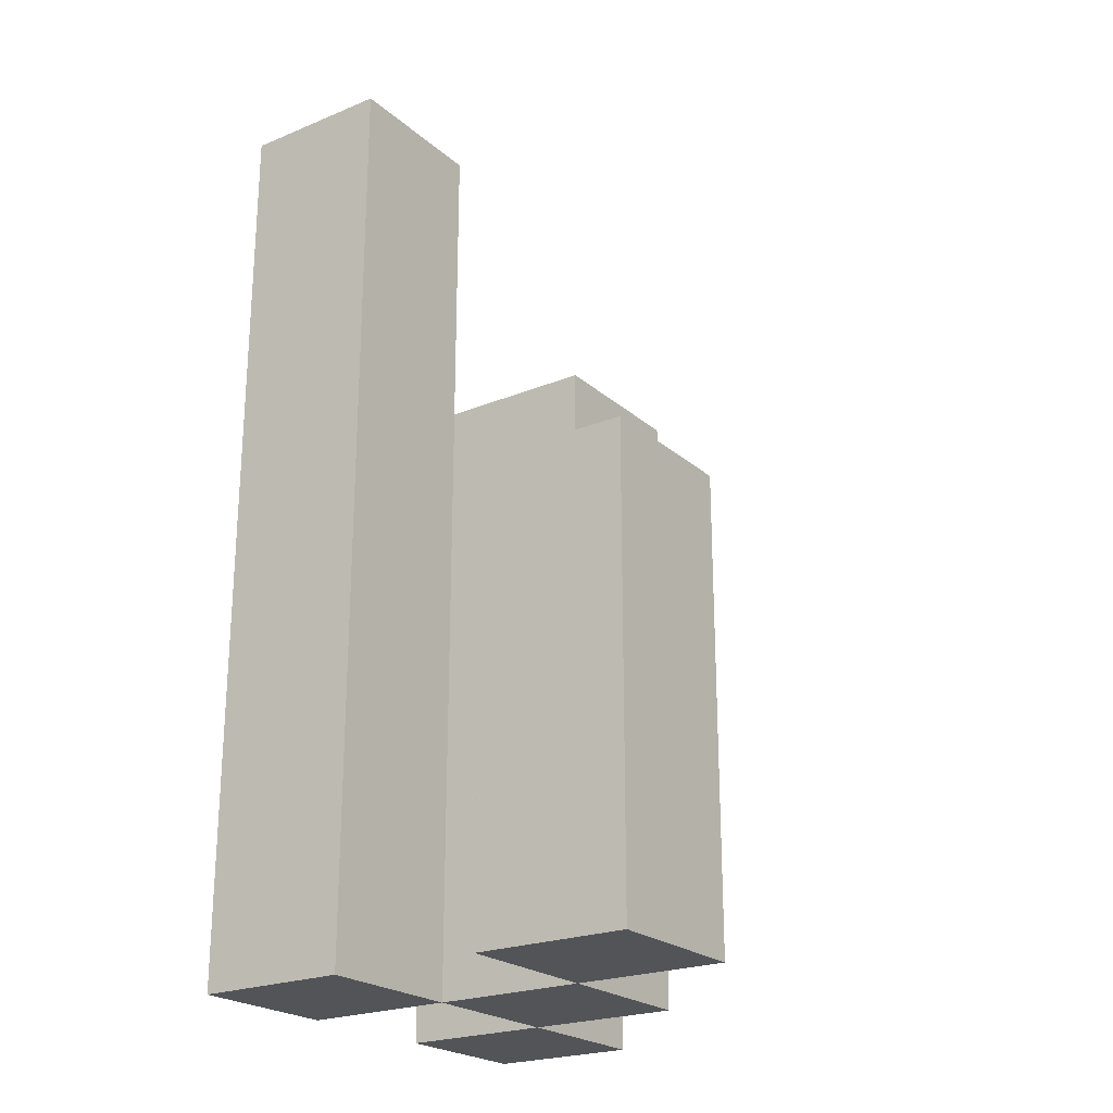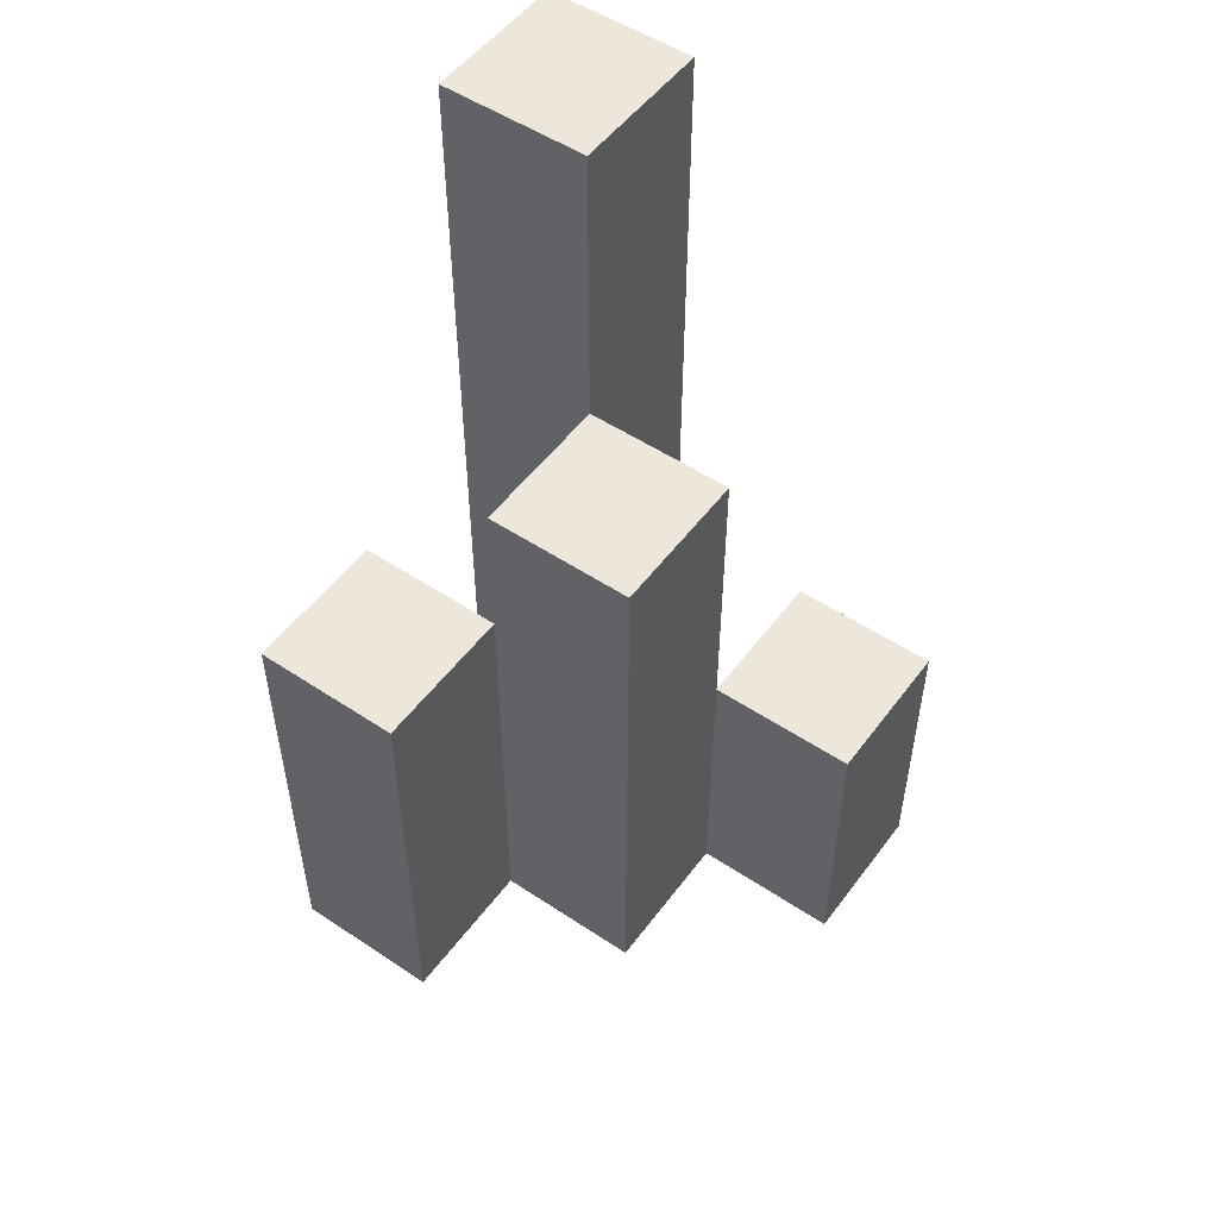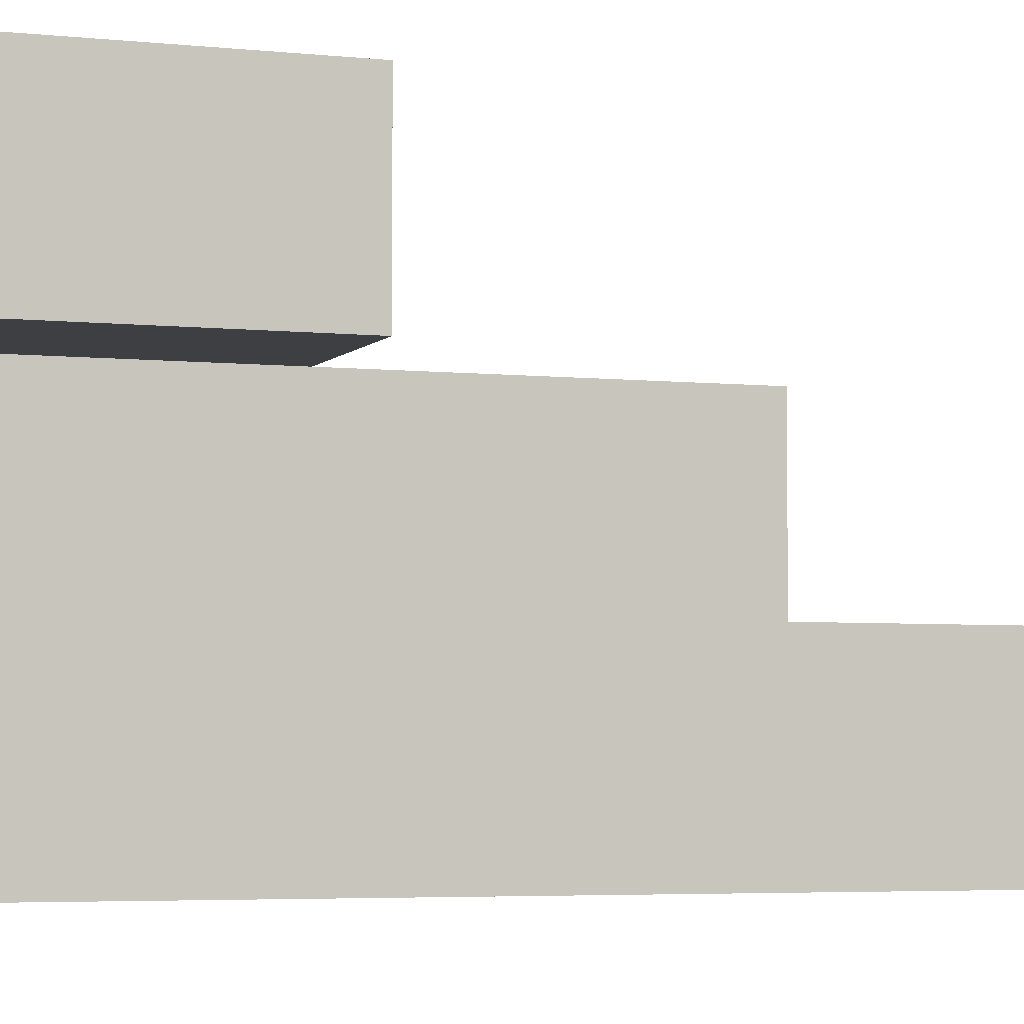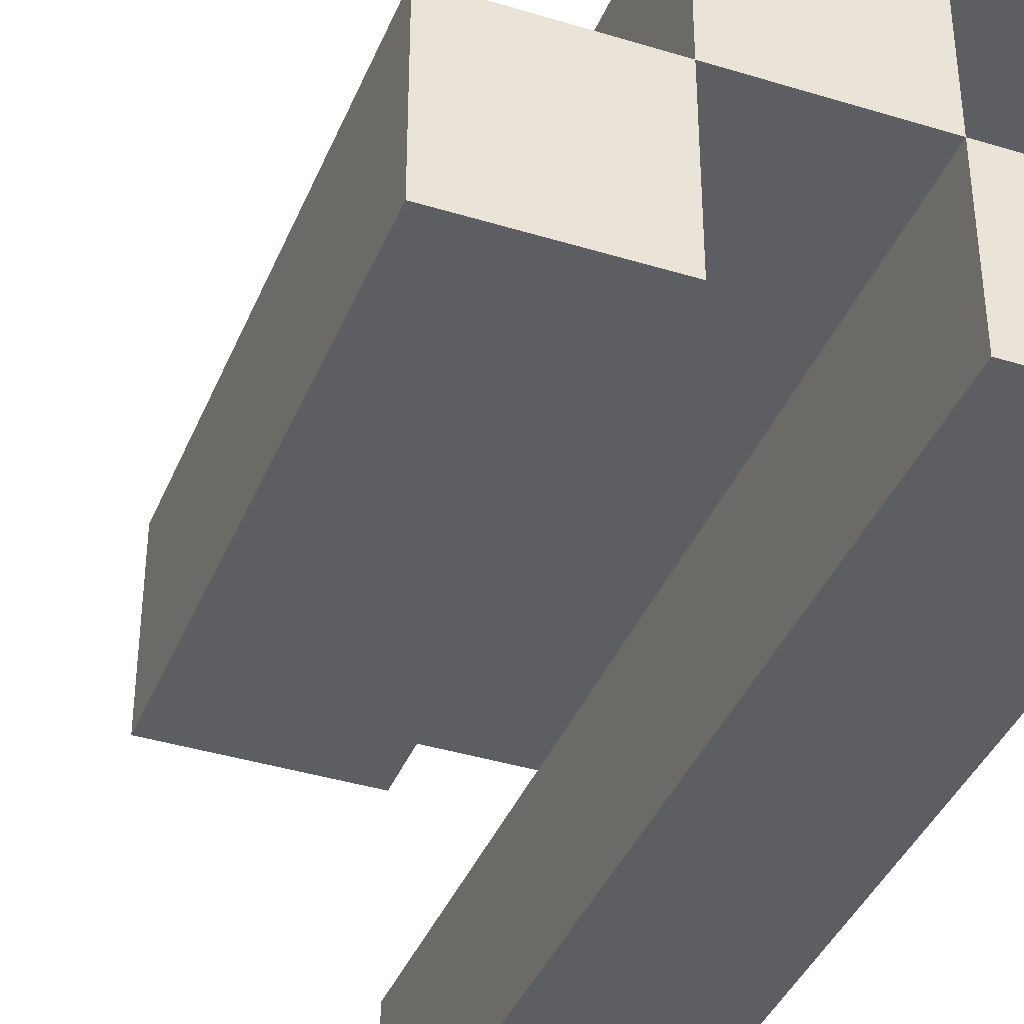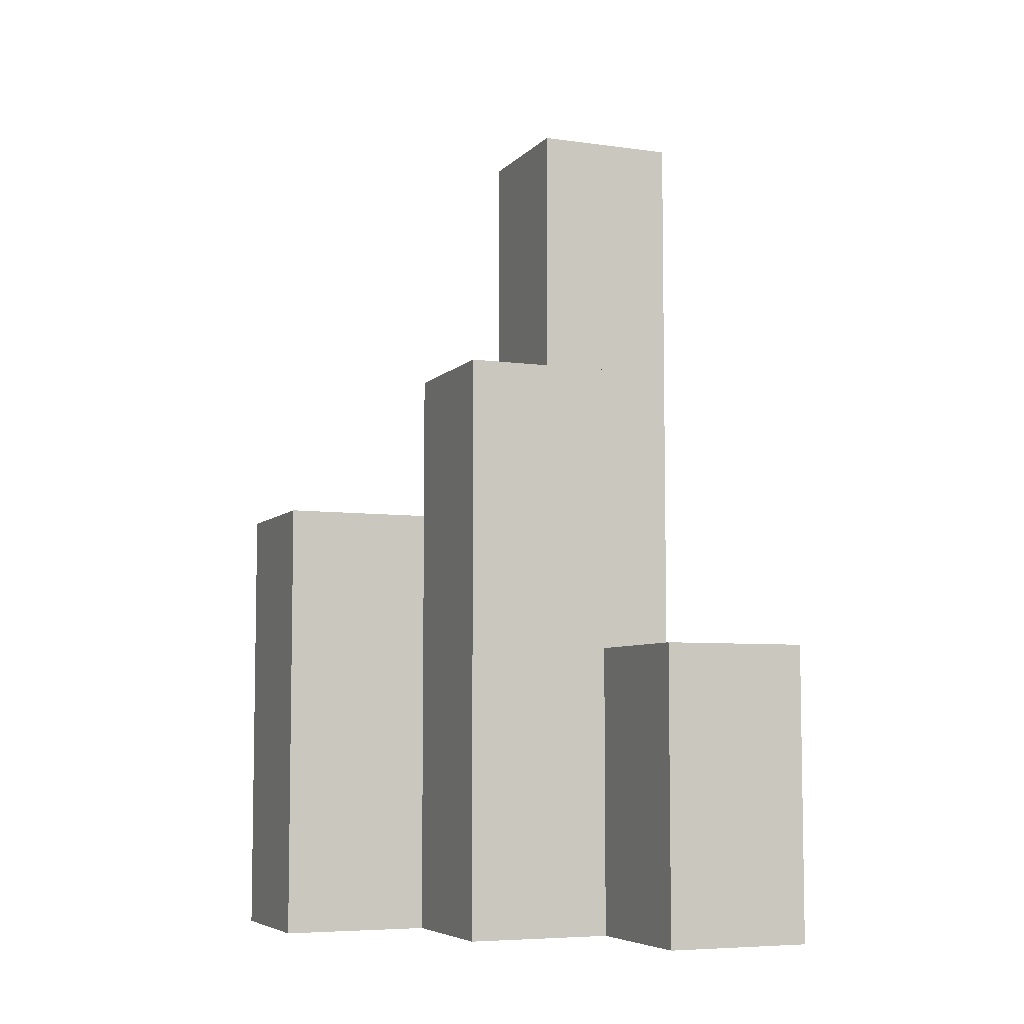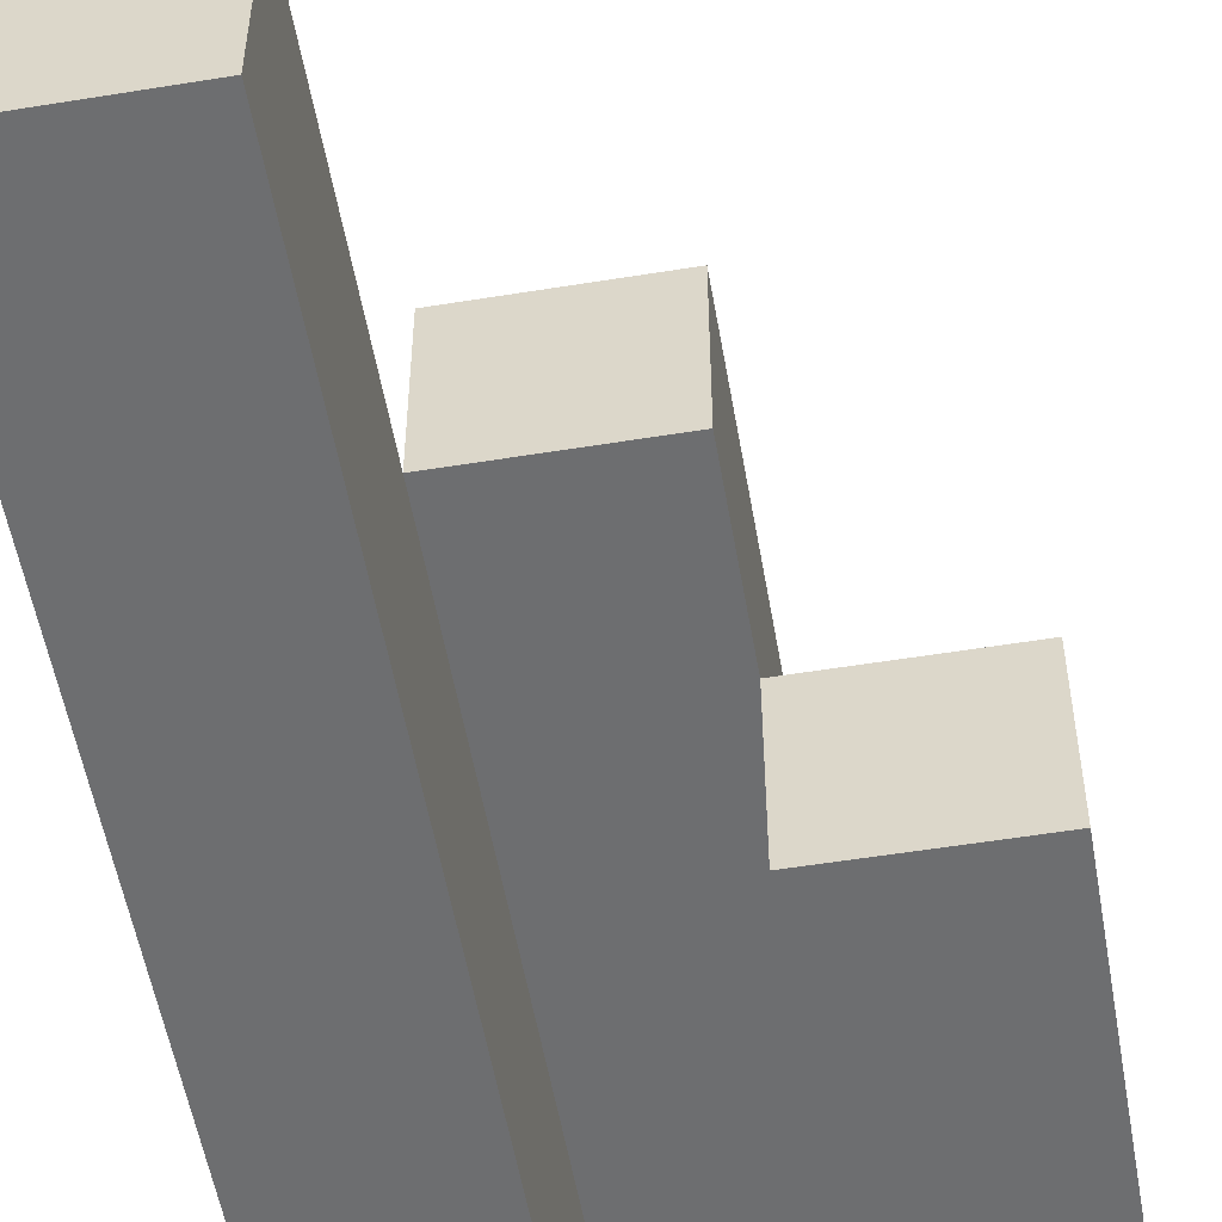
<metadata>
{"format":"obj","ext":"obj","renderer":"f3d","projection":"perspective","resolution":1024,"background":"white","views":[{"elev":-22.9,"azim":-145.0,"up":"+Y"},{"elev":52.2,"azim":-54.3,"up":"+Y"},{"elev":-4.3,"azim":70.1,"up":"+Z"},{"elev":-39.3,"azim":-21.0,"up":"+Z"},{"elev":-6.4,"azim":-22.4,"up":"+Y"},{"elev":-54.3,"azim":-170.2,"up":"+Z"}]}
</metadata>
<code>
o
v 15.9 0.9 22.9
v 15.9 0.9 23
v 15.9 0.9 23.1
v 15.9 0.9 23.2
v 15.9 1.1 23.1
v 15.9 1.1 23.2
v 15.9 1.5 22.9
v 15.9 1.5 23
v 15.8 0.9 23
v 15.8 0.9 23.1
v 15.8 1.1 23.1
v 15.8 1.3 23
v 15.8 1.3 23.1
v 15.7 0.9 22.9
v 15.7 0.9 23
v 15.7 1.2 22.9
v 15.7 1.2 23
v 15.8 0.9 22.9
v 15.8 0.9 23
v 15.8 0.9 23.1
v 15.8 0.9 23.2
v 15.8 1.1 23.1
v 15.8 1.1 23.2
v 15.8 1.3 23
v 15.8 1.5 22.9
v 15.8 1.5 23
v 15.7 0.9 23
v 15.7 0.9 23.1
v 15.7 1.2 23
v 15.7 1.3 23
v 15.7 1.3 23.1
v 15.6 0.9 22.9
v 15.6 0.9 23
v 15.6 1.2 22.9
v 15.6 1.2 23
v 15.9 0.9 22.9
v 15.9 1.5 22.9
v 15.8 0.9 22.9
v 15.8 1.5 22.9
v 15.7 0.9 22.9
v 15.7 1.2 22.9
v 15.6 0.9 22.9
v 15.6 1.2 22.9
v 15.8 0.9 23
v 15.8 1.3 23
v 15.7 0.9 23
v 15.7 1.2 23
v 15.7 1.3 23
v 15.9 0.9 23.1
v 15.9 1.1 23.1
v 15.8 0.9 23.1
v 15.8 1.1 23.1
v 15.9 0.9 23
v 15.9 1.5 23
v 15.8 0.9 23
v 15.8 1.3 23
v 15.8 1.5 23
v 15.7 0.9 23
v 15.7 1.2 23
v 15.6 0.9 23
v 15.6 1.2 23
v 15.8 0.9 23.1
v 15.8 1.1 23.1
v 15.8 1.3 23.1
v 15.7 0.9 23.1
v 15.7 1.3 23.1
v 15.9 0.9 23.2
v 15.9 1.1 23.2
v 15.8 0.9 23.2
v 15.8 1.1 23.2
v 15.9 0.9 22.9
v 15.8 0.9 22.9
v 15.7 0.9 22.9
v 15.6 0.9 22.9
v 15.9 0.9 23
v 15.8 0.9 23
v 15.7 0.9 23
v 15.6 0.9 23
v 15.9 0.9 23.1
v 15.8 0.9 23.1
v 15.7 0.9 23.1
v 15.9 0.9 23.2
v 15.8 0.9 23.2
v 15.9 1.1 23.1
v 15.8 1.1 23.1
v 15.9 1.1 23.2
v 15.8 1.1 23.2
v 15.7 1.2 22.9
v 15.6 1.2 22.9
v 15.7 1.2 23
v 15.6 1.2 23
v 15.8 1.3 23
v 15.7 1.3 23
v 15.8 1.3 23.1
v 15.7 1.3 23.1
v 15.9 1.5 22.9
v 15.8 1.5 22.9
v 15.9 1.5 23
v 15.8 1.5 23
f 5 4 3
f 6 4 5
f 7 2 1
f 8 2 7
f 11 10 9
f 12 11 9
f 13 11 12
f 16 15 14
f 17 15 16
f 20 21 22
f 22 21 23
f 18 19 24
f 18 24 25
f 25 24 26
f 27 28 29
f 29 28 30
f 30 28 31
f 32 33 34
f 34 33 35
f 38 37 36
f 39 37 38
f 42 41 40
f 43 41 42
f 46 45 44
f 47 45 46
f 48 45 47
f 51 50 49
f 52 50 51
f 53 54 55
f 55 54 56
f 56 54 57
f 58 59 60
f 60 59 61
f 62 63 65
f 63 64 65
f 65 64 66
f 67 68 69
f 69 68 70
f 75 72 71
f 76 72 75
f 77 74 73
f 78 74 77
f 80 77 76
f 81 77 80
f 82 80 79
f 83 80 82
f 84 85 86
f 86 85 87
f 88 89 90
f 90 89 91
f 92 93 94
f 94 93 95
f 96 97 98
f 98 97 99

</code>
